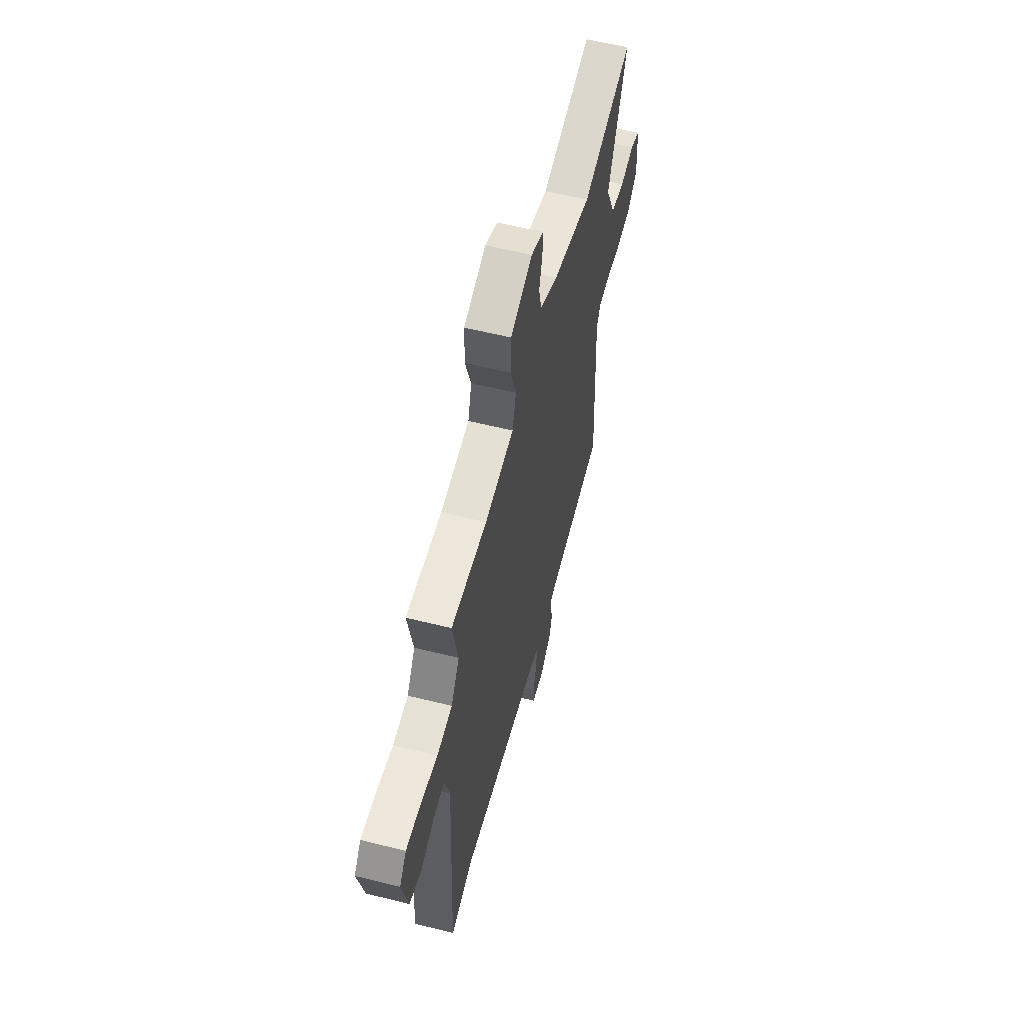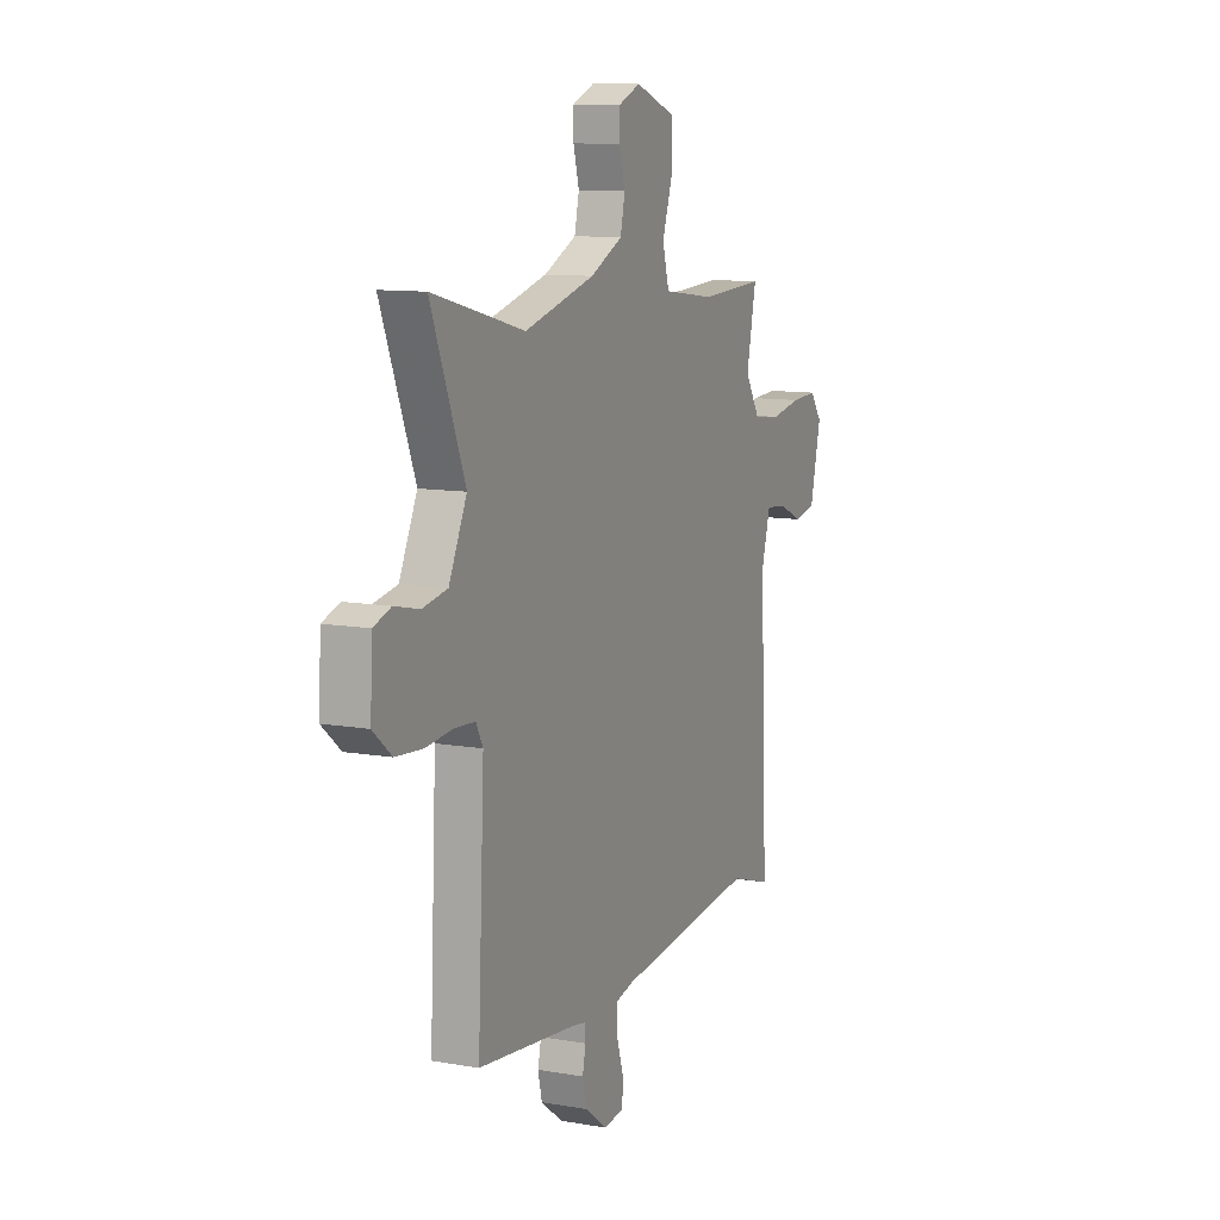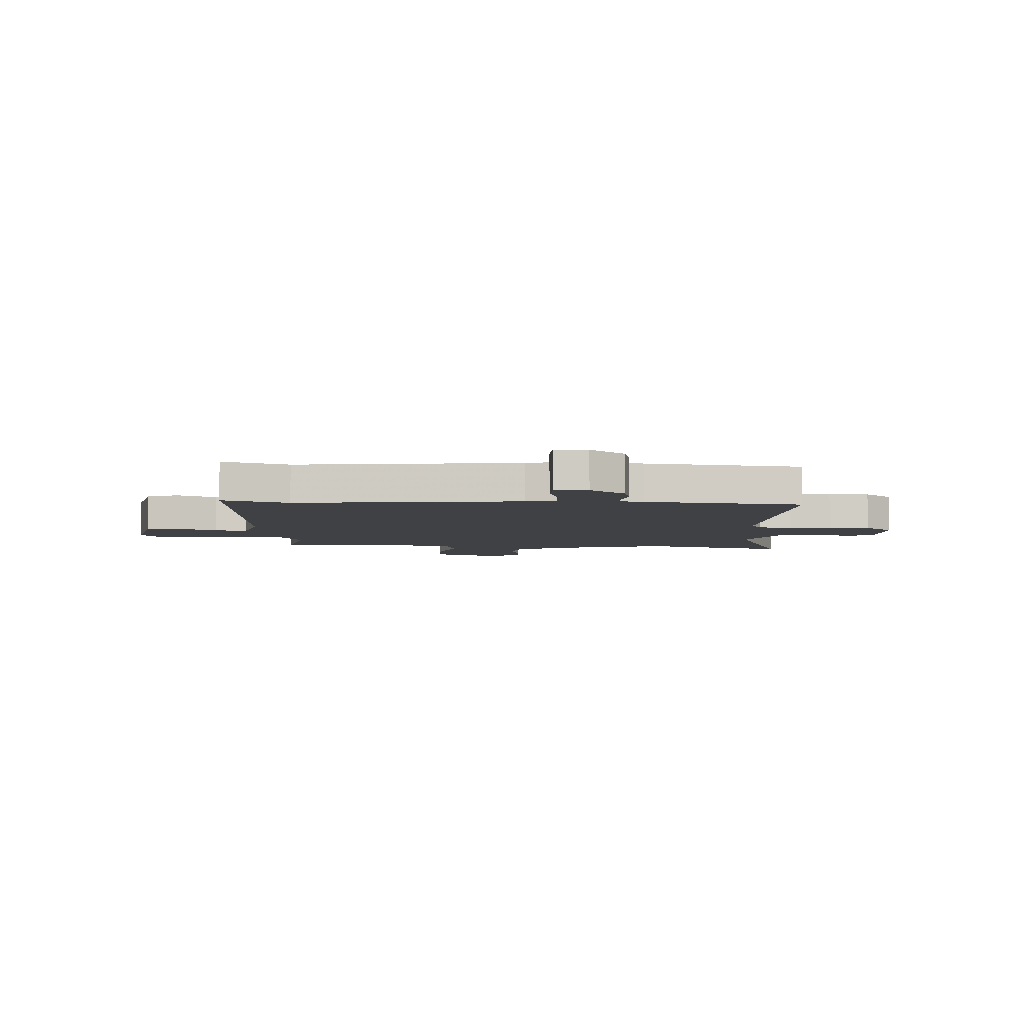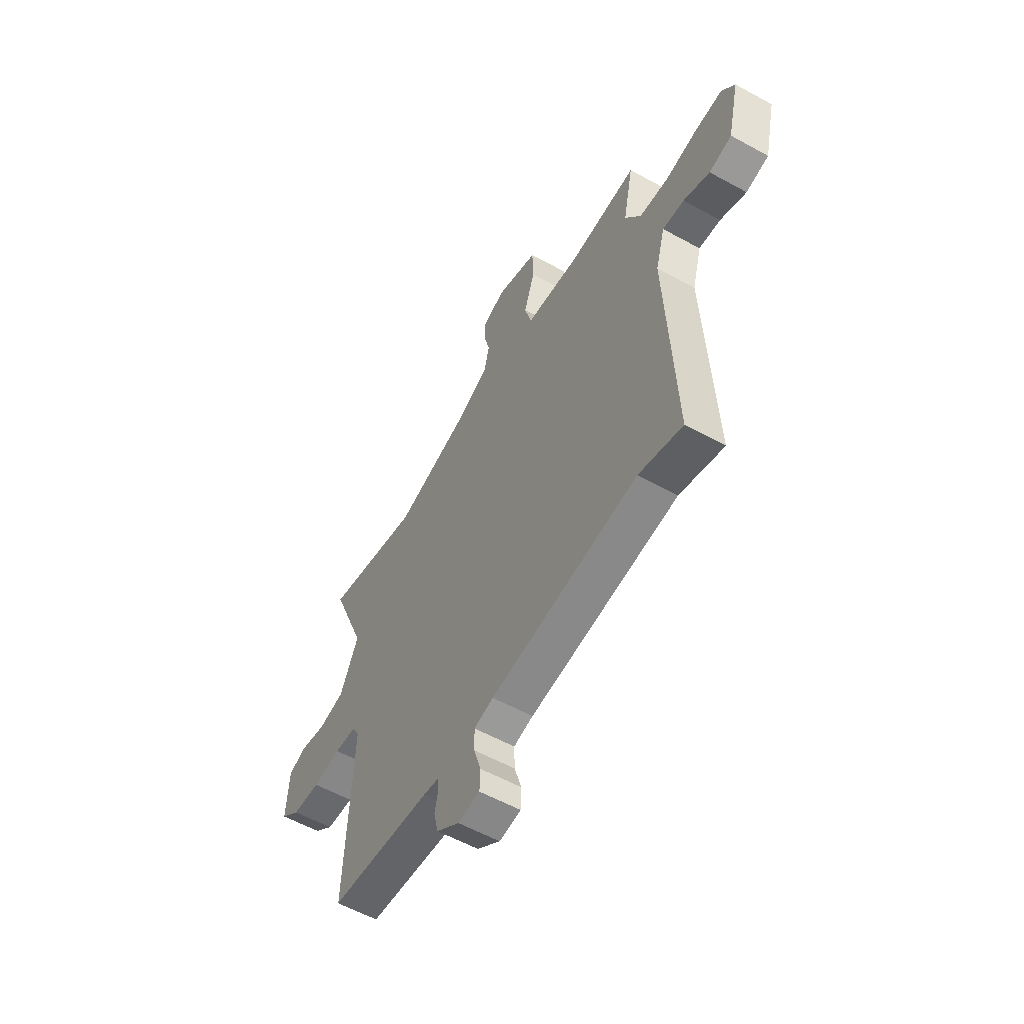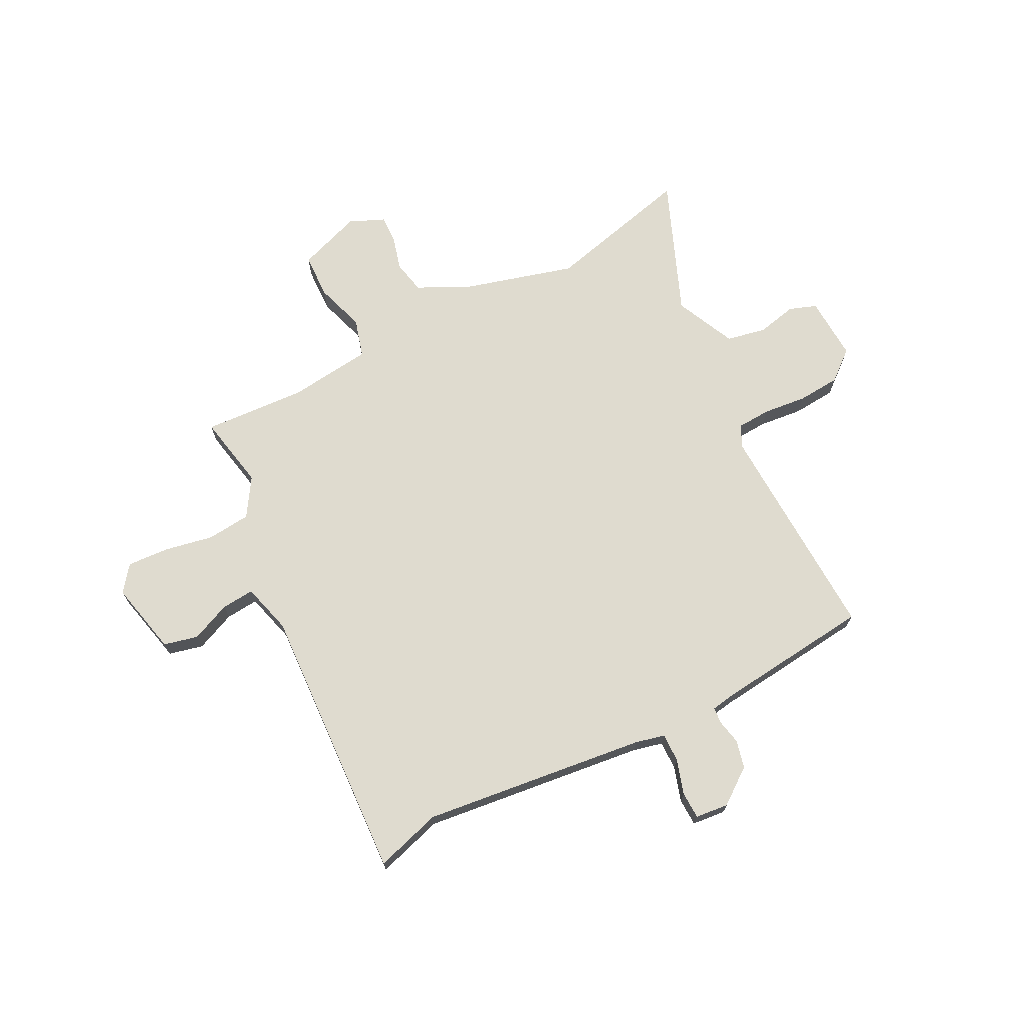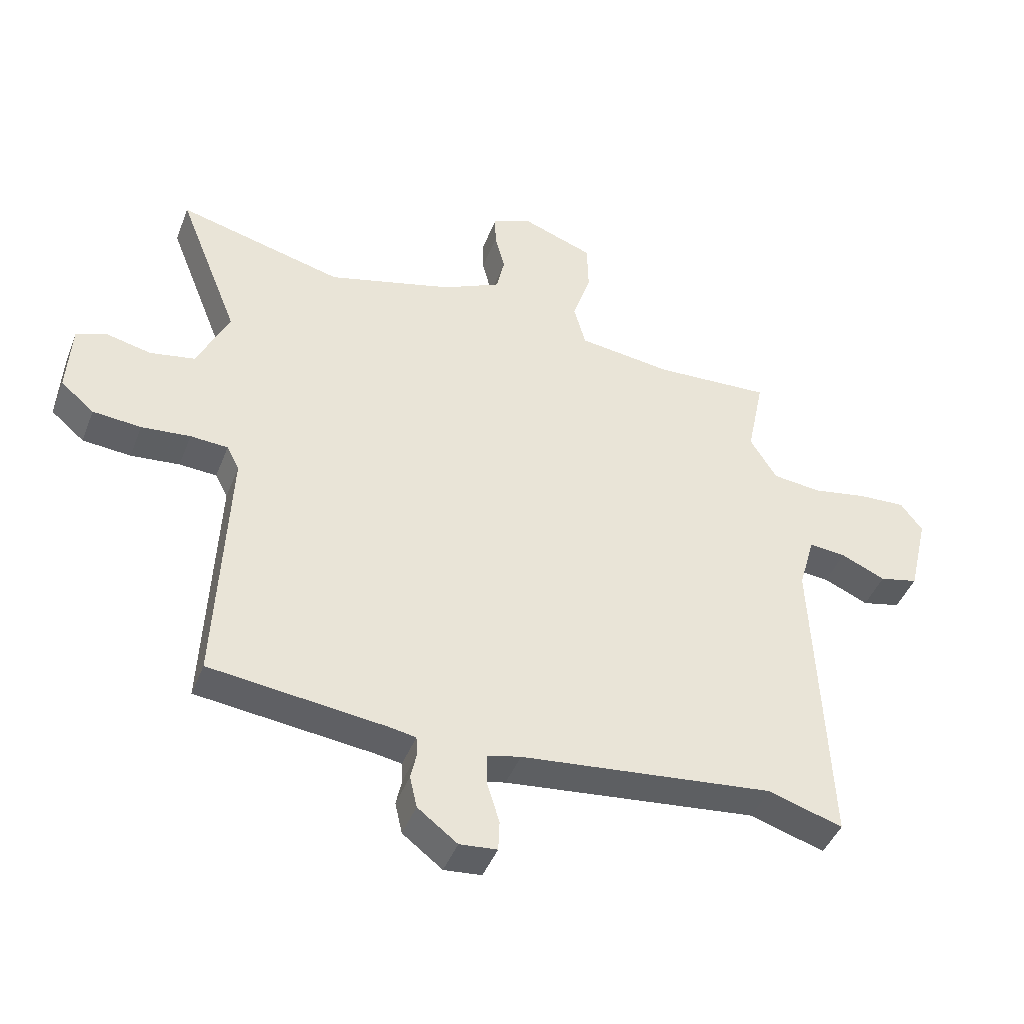
<metadata>
{"format":"obj","ext":"obj","renderer":"f3d","projection":"perspective","resolution":1024,"background":"white","views":[{"elev":57.8,"azim":104.6,"up":"+Z"},{"elev":10.7,"azim":-66.4,"up":"+Z"},{"elev":-5.6,"azim":177.3,"up":"+Y"},{"elev":-57.4,"azim":60.2,"up":"+Z"},{"elev":70.5,"azim":153.4,"up":"+Y"},{"elev":-43.6,"azim":-20.4,"up":"+Z"}]}
</metadata>
<code>
v -0.62 0.07 0.531
v -0.342 0.07 0.46
v -0.13 0.07 0.517
v -0.032 0.07 0.564
v -0.018 0.07 0.627
v -0.035 0.07 0.692
v -0.036 0.07 0.745
v 0.031 0.07 0.773
v 0.151 0.07 0.729
v 0.153 0.07 0.644
v 0.122 0.07 0.55
v 0.142 0.07 0.477
v 0.3 0.07 0.457
v 0.495 0.07 0.467
v 0.466 0.07 0.326
v 0.511 0.07 0.253
v 0.594 0.07 0.244
v 0.687 0.07 0.261
v 0.766 0.07 0.265
v 0.803 0.07 0.216
v 0.77 0.07 0.077
v 0.705 0.07 0.062
v 0.63 0.07 0.095
v 0.568 0.07 0.101
v 0.541 0.07 0.006
v 0.564 0.07 -0.52
v 0.439 0.07 -0.481
v 0.013 0.07 -0.527
v -0.043 0.07 -0.54
v -0.042 0.07 -0.595
v -0.022 0.07 -0.661
v -0.024 0.07 -0.712
v -0.087 0.07 -0.718
v -0.154 0.07 -0.667
v -0.166 0.07 -0.614
v -0.156 0.07 -0.568
v -0.158 0.07 -0.536
v -0.203 0.07 -0.528
v -0.498 0.07 -0.493
v -0.478 0.07 -0.067
v -0.499 0.07 -0.027
v -0.562 0.07 -0.023
v -0.644 0.07 -0.031
v -0.725 0.07 -0.024
v -0.781 0.07 0.023
v -0.774 0.07 0.144
v -0.722 0.07 0.162
v -0.647 0.07 0.145
v -0.572 0.07 0.159
v -0.518 0.07 0.273
v -0.62 0 0.531
v -0.342 0 0.46
v -0.13 0 0.517
v -0.032 0 0.564
v -0.018 0 0.627
v -0.035 0 0.692
v -0.036 0 0.745
v 0.031 0 0.773
v 0.151 0 0.729
v 0.153 0 0.644
v 0.122 0 0.55
v 0.142 0 0.477
v 0.3 0 0.457
v 0.495 0 0.467
v 0.466 0 0.326
v 0.511 0 0.253
v 0.594 0 0.244
v 0.687 0 0.261
v 0.766 0 0.265
v 0.803 0 0.216
v 0.77 0 0.077
v 0.705 0 0.062
v 0.63 0 0.095
v 0.568 0 0.101
v 0.541 0 0.006
v 0.564 0 -0.52
v 0.439 0 -0.481
v 0.013 0 -0.527
v -0.043 0 -0.54
v -0.042 0 -0.595
v -0.022 0 -0.661
v -0.024 0 -0.712
v -0.087 0 -0.718
v -0.154 0 -0.667
v -0.166 0 -0.614
v -0.156 0 -0.568
v -0.158 0 -0.536
v -0.203 0 -0.528
v -0.498 0 -0.493
v -0.478 0 -0.067
v -0.499 0 -0.027
v -0.562 0 -0.023
v -0.644 0 -0.031
v -0.725 0 -0.024
v -0.781 0 0.023
v -0.774 0 0.144
v -0.722 0 0.162
v -0.647 0 0.145
v -0.572 0 0.159
v -0.518 0 0.273
f 45 46 47 48
f 45 48 49
f 42 43 44 45
f 41 42 45 49
f 40 41 49 50
f 38 39 40
f 37 38 40 50
f 33 34 35 36
f 33 36 37
f 30 31 32 33
f 29 30 33 37
f 28 29 37 50
f 25 26 27
f 25 27 28 50
f 20 21 22 23
f 20 23 24
f 17 18 19 20
f 16 17 20 24
f 15 16 24 25
f 13 14 15
f 12 13 15 25
f 8 9 10 11
f 8 11 12
f 5 6 7 8
f 4 5 8 12
f 3 4 12 25
f 25 50 1 2
f 2 3 25
f 98 97 96 95
f 99 98 95
f 95 94 93 92
f 99 95 92 91
f 100 99 91 90
f 90 89 88
f 100 90 88 87
f 86 85 84 83
f 87 86 83
f 83 82 81 80
f 87 83 80 79
f 100 87 79 78
f 77 76 75
f 100 78 77 75
f 73 72 71 70
f 74 73 70
f 70 69 68 67
f 74 70 67 66
f 75 74 66 65
f 65 64 63
f 75 65 63 62
f 61 60 59 58
f 62 61 58
f 58 57 56 55
f 62 58 55 54
f 75 62 54 53
f 52 51 100 75
f 75 53 52
f 1 51 52 2
f 2 52 53 3
f 3 53 54 4
f 4 54 55 5
f 5 55 56 6
f 6 56 57 7
f 7 57 58 8
f 8 58 59 9
f 9 59 60 10
f 10 60 61 11
f 11 61 62 12
f 12 62 63 13
f 13 63 64 14
f 14 64 65 15
f 15 65 66 16
f 16 66 67 17
f 17 67 68 18
f 18 68 69 19
f 19 69 70 20
f 20 70 71 21
f 21 71 72 22
f 22 72 73 23
f 23 73 74 24
f 24 74 75 25
f 25 75 76 26
f 26 76 77 27
f 27 77 78 28
f 28 78 79 29
f 29 79 80 30
f 30 80 81 31
f 31 81 82 32
f 32 82 83 33
f 33 83 84 34
f 34 84 85 35
f 35 85 86 36
f 36 86 87 37
f 37 87 88 38
f 38 88 89 39
f 39 89 90 40
f 40 90 91 41
f 41 91 92 42
f 42 92 93 43
f 43 93 94 44
f 44 94 95 45
f 45 95 96 46
f 46 96 97 47
f 47 97 98 48
f 48 98 99 49
f 49 99 100 50
f 50 100 51 1

</code>
